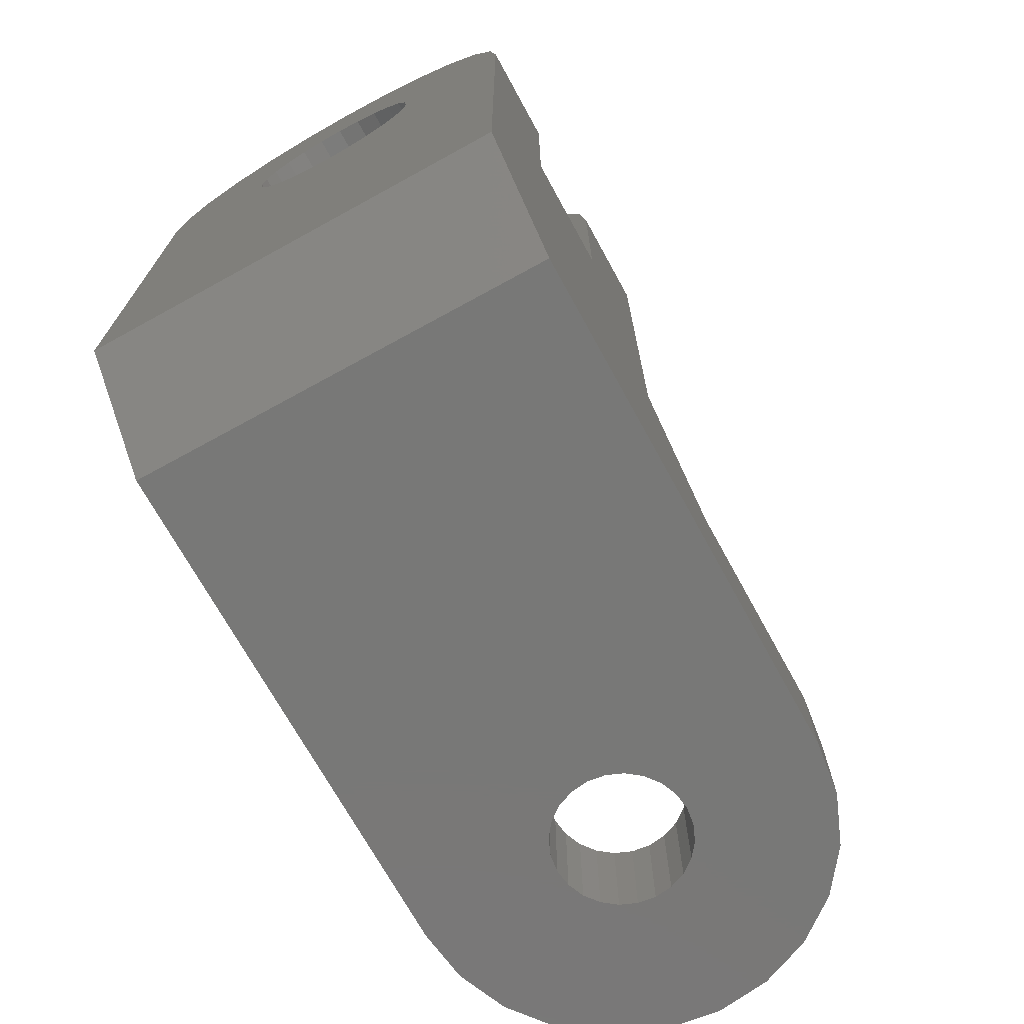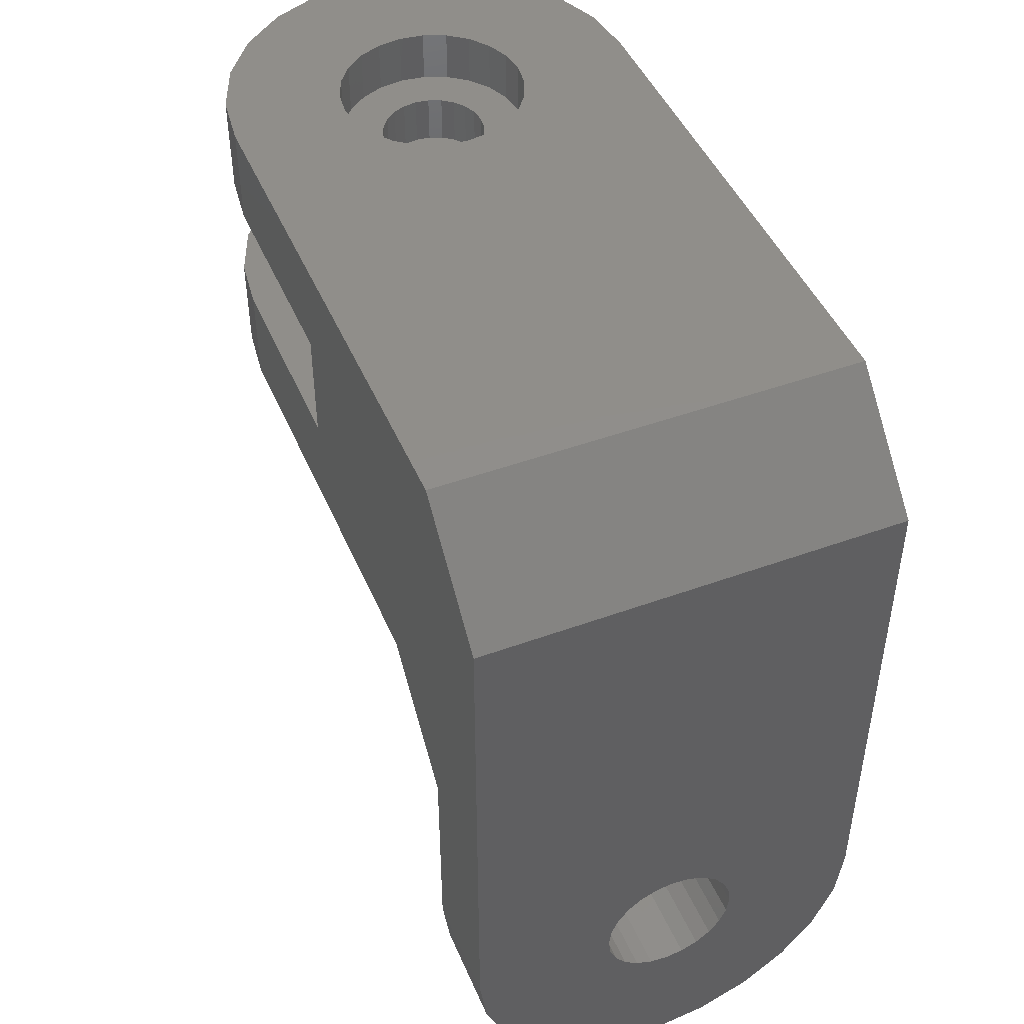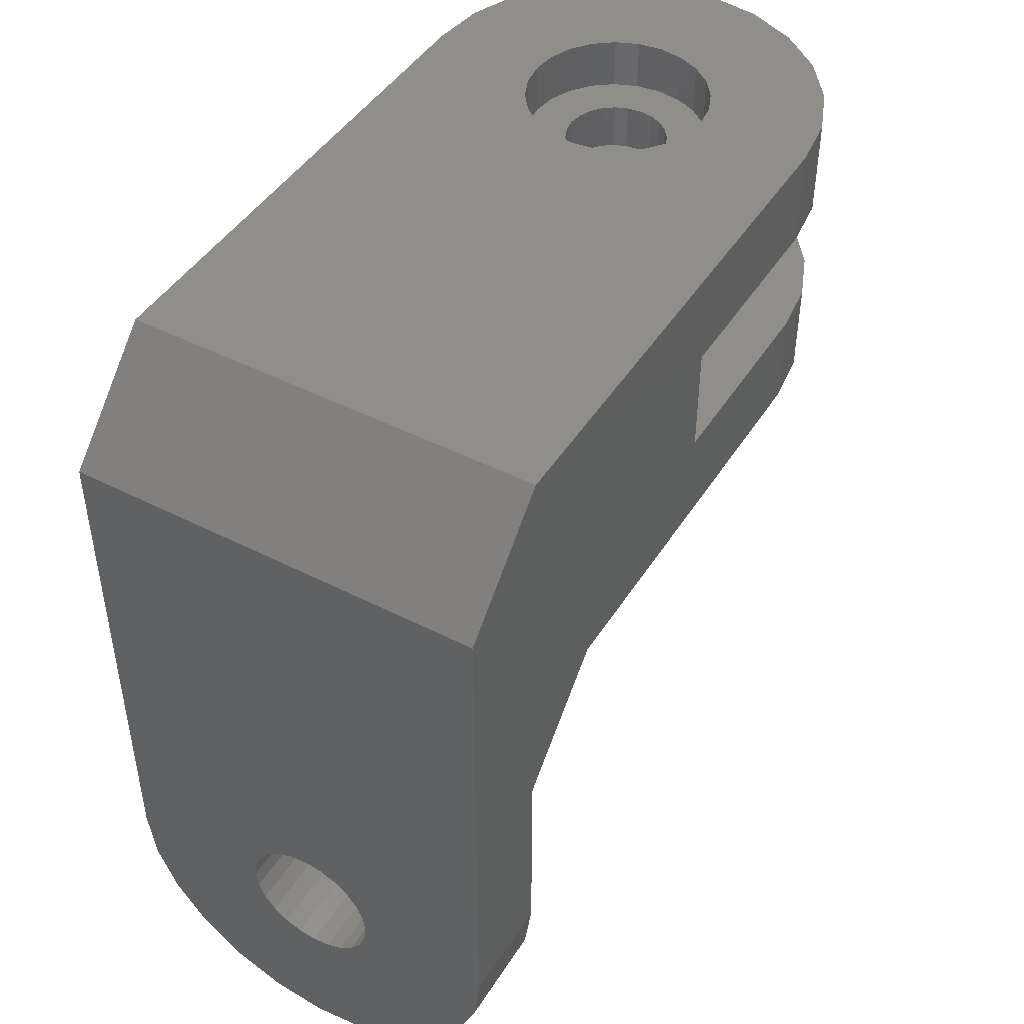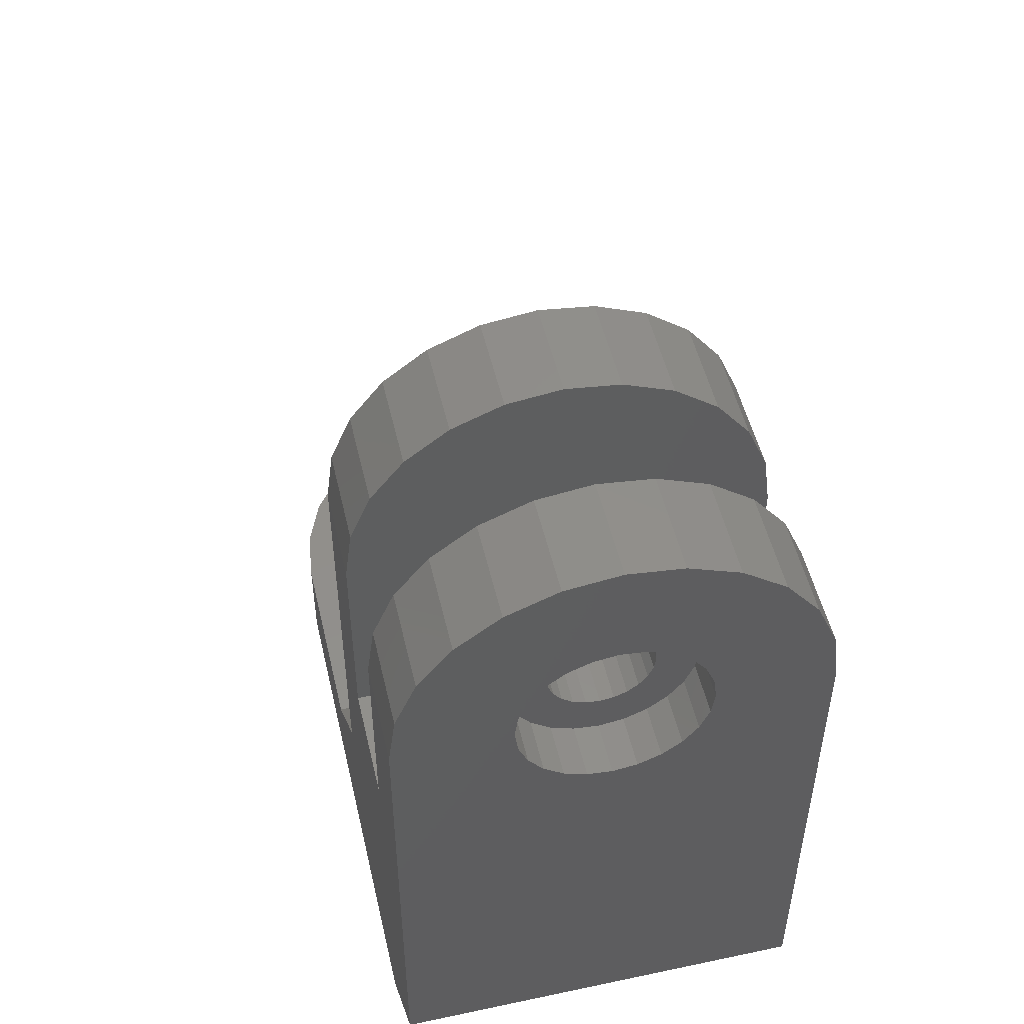
<metadata>
{"format":"stl","ext":"stl","renderer":"f3d","projection":"perspective","resolution":1024,"background":"white","views":[{"elev":-71.0,"azim":-151.2,"up":"+Z"},{"elev":46.5,"azim":157.5,"up":"+Y"},{"elev":45.6,"azim":-149.5,"up":"+Y"},{"elev":51.0,"azim":167.0,"up":"+Z"}]}
</metadata>
<code>
# stl→obj: 298 verts, 604 faces
v 20 10 0
v 19.66 7.412 5
v 19.66 7.412 0
v 20 10 5
v 18.66 5 5
v 18.66 5 0
v 17.07 2.929 5
v 17.07 2.929 0
v 15 1.34 0
v 15 1.34 5
v 12.59 0.3407 0
v 12.59 0.3407 5
v 10 1.41e-15 0
v 10 1.41e-15 5
v 7.412 0.3407 0
v 7.412 0.3407 5
v 5 1.34 0
v 5 1.34 5
v 2.929 2.929 0
v 2.929 2.929 5
v 1.34 5 5
v 1.34 5 0
v 0.3407 7.412 5
v 0.3407 7.412 0
v 1.41e-15 10 5
v 1.41e-15 10 0
v 10 35.2 40.2
v 7.412 40 39.86
v 7.412 35.2 39.86
v 10 40 40.2
v 5 40 38.86
v 5 35.2 38.86
v 2.929 40 37.27
v 2.929 35.2 37.27
v 1.34 35.2 35.2
v 1.34 40 35.2
v 0.3407 35.2 32.79
v 0.3407 40 32.79
v 2.82e-15 35.2 30.2
v 2.82e-15 40 30.2
v 20 40 30.2
v 19.66 35.2 32.79
v 20 35.2 30.2
v 19.66 40 32.79
v 18.66 35.2 35.2
v 18.66 40 35.2
v 17.07 35.2 37.27
v 17.07 40 37.27
v 15 40 38.86
v 15 35.2 38.86
v 12.59 40 39.86
v 12.59 35.2 39.86
v 7.835 37.5 28.95
v 7.585 35.2 29.55
v 7.835 35.2 28.95
v 7.585 37.5 29.55
v 7.5 35.2 30.2
v 7.5 37.5 30.2
v 7.585 35.2 30.85
v 7.585 37.5 30.85
v 7.835 35.2 31.45
v 7.835 37.5 31.45
v 8.232 35.2 31.97
v 8.232 37.5 31.97
v 8.75 35.2 32.37
v 8.75 37.5 32.37
v 9.353 35.2 32.61
v 9.353 37.5 32.61
v 10 35.2 32.7
v 10 37.5 32.7
v 10.65 35.2 32.61
v 10.65 37.5 32.61
v 11.25 35.2 32.37
v 11.25 37.5 32.37
v 11.77 35.2 31.97
v 11.77 37.5 31.97
v 12.17 35.2 31.45
v 12.17 37.5 31.45
v 12.41 35.2 30.85
v 12.41 37.5 30.85
v 12.5 35.2 30.2
v 12.5 37.5 30.2
v 12.41 35.2 29.55
v 12.41 37.5 29.55
v 12.17 35.2 28.95
v 12.17 37.5 28.95
v 11.77 35.2 28.43
v 11.77 37.5 28.43
v 11.25 37.5 28.03
v 11.25 35.2 28.03
v 10.65 37.5 27.79
v 10.65 35.2 27.79
v 10 37.5 27.7
v 10 35.2 27.7
v 9.353 37.5 27.79
v 9.353 35.2 27.79
v 8.75 37.5 28.03
v 8.75 35.2 28.03
v 8.232 37.5 28.43
v 8.232 35.2 28.43
v 13.15 10 5
v 13.04 9.146 1.41e-15
v 13.04 9.146 5
v 13.15 10 1.41e-15
v 13.04 10.85 5
v 13.04 10.85 1.41e-15
v 12.71 11.65 5
v 12.71 11.65 1.41e-15
v 12.19 12.33 5
v 12.19 12.33 1.41e-15
v 11.5 12.86 1.41e-15
v 11.5 12.86 5
v 10.71 13.19 1.41e-15
v 10.71 13.19 5
v 9.854 13.3 1.41e-15
v 9.854 13.3 5
v 9 13.19 1.41e-15
v 9 13.19 5
v 8.204 12.86 1.41e-15
v 8.204 12.86 5
v 7.521 12.33 1.41e-15
v 7.521 12.33 5
v 6.996 11.65 5
v 6.996 11.65 1.41e-15
v 6.666 10.85 5
v 6.666 10.85 1.41e-15
v 6.554 10 5
v 6.554 10 1.41e-15
v 6.666 9.146 5
v 6.666 9.146 1.41e-15
v 6.996 8.35 5
v 6.996 8.35 1.41e-15
v 7.521 7.667 5
v 7.521 7.667 1.41e-15
v 8.204 7.142 1.41e-15
v 8.204 7.142 5
v 9 6.812 1.41e-15
v 9 6.812 5
v 9.854 6.7 1.41e-15
v 9.854 6.7 5
v 10.71 6.812 1.41e-15
v 10.71 6.812 5
v 11.5 7.142 1.41e-15
v 11.5 7.142 5
v 12.19 7.667 1.41e-15
v 12.19 7.667 5
v 12.71 8.35 5
v 12.71 8.35 1.41e-15
v 1.41e-15 29.8 30.2
v 7.05e-16 25 10
v 1.41e-15 25 30.2
v 1.41e-15 35.2 20.2
v 1.41e-15 35.2 25
v 7.05e-16 15.2 5
v 1.41e-15 35 -3.525e-16
v 3.525e-16 20 5
v 1.41e-15 29.8 20.2
v 7.05e-16 40 5
v 20 35.2 25
v 20 35.2 20.2
v 20 29.8 20.2
v 9.353 29.8 27.79
v 10 29.8 27.7
v 8.75 29.8 28.03
v 8.232 29.8 28.43
v 7.835 29.8 28.95
v 7.585 29.8 29.55
v 7.5 29.8 30.2
v 0.3407 29.8 32.79
v 7.585 29.8 30.85
v 7.835 29.8 31.45
v 8.232 29.8 31.97
v 8.75 29.8 32.37
v 9.353 29.8 32.61
v 10 29.8 32.7
v 10.65 29.8 27.79
v 20 29.8 30.2
v 11.25 29.8 28.03
v 11.77 29.8 28.43
v 12.17 29.8 28.95
v 12.41 29.8 29.55
v 12.5 29.8 30.2
v 12.41 29.8 30.85
v 19.66 29.8 32.79
v 12.17 29.8 31.45
v 11.77 29.8 31.97
v 11.25 29.8 32.37
v 10.65 29.8 32.61
v 1.34 29.8 35.2
v 18.66 29.8 35.2
v 2.929 29.8 37.27
v 17.07 29.8 37.27
v 5 29.8 38.86
v 15 29.8 38.86
v 7.412 29.8 39.86
v 12.59 29.8 39.86
v 10 29.8 40.2
v 20 20 5
v 20 15.2 5
v 20 25 10
v 12.41 27.5 30.85
v 12.17 27.5 31.45
v 11.77 27.5 31.97
v 11.25 27.5 32.37
v 10.65 27.5 32.61
v 10 27.5 32.7
v 9.353 27.5 32.61
v 8.75 27.5 32.37
v 8.232 27.5 31.97
v 7.835 27.5 31.45
v 7.585 27.5 30.85
v 7.5 27.5 30.2
v 7.585 27.5 29.55
v 7.835 27.5 28.95
v 8.232 27.5 28.43
v 8.75 27.5 28.03
v 9.353 27.5 27.79
v 10 27.5 27.7
v 10.65 27.5 27.79
v 11.25 27.5 28.03
v 11.77 27.5 28.43
v 12.17 27.5 28.95
v 12.41 27.5 29.55
v 12.5 27.5 30.2
v 20 25 30.2
v 10 25 24.77
v 14.7 25 27.49
v 14.7 25 32.91
v 19.66 25 32.79
v 18.66 25 35.2
v 10 25 35.63
v 17.07 25 37.27
v 2.929 25 37.27
v 5 25 38.86
v 15 25 38.86
v 7.412 25 39.86
v 12.59 25 39.86
v 10 25 40.2
v 5.3 25 27.49
v 5.3 25 32.91
v 0.3407 25 32.79
v 1.34 25 35.2
v 14.7 27.5 27.49
v 5.3 27.5 27.49
v 10 27.5 24.77
v 14.7 27.5 32.91
v 5.3 27.5 32.91
v 10 27.5 35.63
v 8.835 37.5 25.85
v 11.16 37.5 25.85
v 10 37.5 25.7
v 7.75 37.5 26.3
v 12.25 37.5 26.3
v 6.818 37.5 27.02
v 13.18 37.5 27.02
v 6.103 37.5 27.95
v 5.653 37.5 29.04
v 5.5 37.5 30.2
v 5.653 37.5 31.36
v 6.103 37.5 32.45
v 6.818 37.5 33.38
v 13.18 37.5 33.38
v 12.25 37.5 34.1
v 7.75 37.5 34.1
v 8.835 37.5 34.55
v 11.16 37.5 34.55
v 10 37.5 34.7
v 13.9 37.5 27.95
v 14.35 37.5 29.04
v 14.5 37.5 30.2
v 14.35 37.5 31.36
v 13.9 37.5 32.45
v 8.835 40 25.85
v 7.75 40 26.3
v 6.818 40 27.02
v 6.103 40 27.95
v 5.653 40 29.04
v 5.5 40 30.2
v 5.653 40 31.36
v 6.103 40 32.45
v 6.818 40 33.38
v 7.75 40 34.1
v 8.835 40 34.55
v 10 40 34.7
v 11.16 40 34.55
v 12.25 40 34.1
v 13.18 40 33.38
v 13.9 40 32.45
v 14.35 40 31.36
v 14.5 40 30.2
v 14.35 40 29.04
v 13.9 40 27.95
v 13.18 40 27.02
v 12.25 40 26.3
v 11.16 40 25.85
v 10 40 25.7
v 20 35 2.115e-15
v 20 40 5
f 1 2 3
f 2 1 4
f 3 5 6
f 5 3 2
f 6 7 8
f 7 6 5
f 7 9 8
f 9 7 10
f 10 11 9
f 11 10 12
f 12 13 11
f 13 12 14
f 14 15 13
f 15 14 16
f 16 17 15
f 17 16 18
f 18 19 17
f 19 18 20
f 21 19 20
f 19 21 22
f 23 22 21
f 22 23 24
f 25 24 23
f 24 25 26
f 27 28 29
f 28 27 30
f 29 31 32
f 31 29 28
f 32 33 34
f 33 32 31
f 33 35 34
f 35 33 36
f 36 37 35
f 37 36 38
f 38 39 37
f 39 38 40
f 41 42 43
f 42 41 44
f 44 45 42
f 45 44 46
f 46 47 45
f 47 46 48
f 47 49 50
f 49 47 48
f 50 51 52
f 51 50 49
f 52 30 27
f 30 52 51
f 53 54 55
f 54 53 56
f 56 57 54
f 57 56 58
f 58 59 57
f 59 58 60
f 60 61 59
f 61 60 62
f 62 63 61
f 63 62 64
f 64 65 63
f 65 64 66
f 66 67 65
f 67 66 68
f 68 69 67
f 69 68 70
f 70 71 69
f 71 70 72
f 72 73 71
f 73 72 74
f 74 75 73
f 75 74 76
f 76 77 75
f 77 76 78
f 78 79 77
f 79 78 80
f 80 81 79
f 81 80 82
f 82 83 81
f 83 82 84
f 84 85 83
f 85 84 86
f 86 87 85
f 87 86 88
f 87 89 90
f 89 87 88
f 90 91 92
f 91 90 89
f 92 93 94
f 93 92 91
f 94 95 96
f 95 94 93
f 96 97 98
f 97 96 95
f 98 99 100
f 99 98 97
f 99 55 100
f 55 99 53
f 101 102 103
f 102 101 104
f 105 104 101
f 104 105 106
f 107 106 105
f 106 107 108
f 109 108 107
f 108 109 110
f 109 111 110
f 111 109 112
f 112 113 111
f 113 112 114
f 114 115 113
f 115 114 116
f 116 117 115
f 117 116 118
f 118 119 117
f 119 118 120
f 120 121 119
f 121 120 122
f 121 123 124
f 123 121 122
f 124 125 126
f 125 124 123
f 126 127 128
f 127 126 125
f 128 129 130
f 129 128 127
f 130 131 132
f 131 130 129
f 132 133 134
f 133 132 131
f 133 135 134
f 135 133 136
f 136 137 135
f 137 136 138
f 138 139 137
f 139 138 140
f 140 141 139
f 141 140 142
f 142 143 141
f 143 142 144
f 144 145 143
f 145 144 146
f 147 145 146
f 145 147 148
f 103 148 147
f 148 103 102
f 149 150 151
f 39 152 153
f 154 26 25
f 26 154 155
f 155 154 156
f 155 156 150
f 155 150 157
f 157 150 149
f 155 157 152
f 155 152 158
f 158 152 39
f 158 39 40
f 159 152 160
f 152 159 153
f 153 159 43
f 153 43 92
f 153 92 94
f 92 43 90
f 90 43 87
f 87 43 85
f 85 43 83
f 83 43 81
f 81 43 42
f 81 42 79
f 79 42 77
f 77 42 75
f 75 42 73
f 73 42 71
f 71 42 69
f 153 96 39
f 96 153 94
f 39 96 98
f 39 98 100
f 39 100 55
f 39 55 54
f 39 54 57
f 39 57 37
f 37 57 59
f 37 59 61
f 37 61 63
f 37 63 65
f 37 65 67
f 37 67 69
f 37 69 42
f 37 42 45
f 37 45 35
f 35 45 47
f 35 47 34
f 34 47 50
f 34 50 32
f 32 50 52
f 32 52 29
f 29 52 27
f 161 152 157
f 152 161 160
f 149 161 157
f 161 149 162
f 161 162 163
f 162 149 164
f 164 149 165
f 165 149 166
f 166 149 167
f 167 149 168
f 168 149 169
f 168 169 170
f 170 169 171
f 171 169 172
f 172 169 173
f 173 169 174
f 174 169 175
f 161 176 177
f 176 161 163
f 177 176 178
f 177 178 179
f 177 179 180
f 177 180 181
f 177 181 182
f 177 182 183
f 177 183 184
f 184 183 185
f 184 185 186
f 184 186 187
f 184 187 188
f 184 188 175
f 184 175 169
f 184 169 189
f 184 189 190
f 190 189 191
f 190 191 192
f 192 191 193
f 192 193 194
f 194 193 195
f 194 195 196
f 196 195 197
f 16 127 18
f 127 16 129
f 129 16 131
f 131 16 133
f 133 16 14
f 133 14 136
f 136 14 138
f 138 14 140
f 140 14 142
f 142 14 12
f 142 12 144
f 144 12 146
f 146 12 147
f 147 12 10
f 147 10 103
f 103 10 101
f 154 198 156
f 198 154 25
f 198 25 120
f 120 25 23
f 120 23 122
f 122 23 21
f 122 21 123
f 123 21 20
f 123 20 125
f 125 20 18
f 125 18 127
f 198 120 118
f 198 118 116
f 198 116 114
f 198 114 112
f 198 112 109
f 198 109 107
f 198 107 105
f 198 105 101
f 198 101 10
f 198 10 7
f 198 7 5
f 198 5 2
f 198 2 4
f 198 4 199
f 200 156 198
f 156 200 150
f 185 201 202
f 201 185 183
f 186 202 203
f 202 186 185
f 186 204 187
f 204 186 203
f 187 205 188
f 205 187 204
f 188 206 175
f 206 188 205
f 175 207 174
f 207 175 206
f 174 208 173
f 208 174 207
f 173 209 172
f 209 173 208
f 171 209 210
f 209 171 172
f 170 210 211
f 210 170 171
f 168 211 212
f 211 168 170
f 167 212 213
f 212 167 168
f 166 213 214
f 213 166 167
f 165 214 215
f 214 165 166
f 216 165 215
f 165 216 164
f 217 164 216
f 164 217 162
f 218 162 217
f 162 218 163
f 219 163 218
f 163 219 176
f 220 176 219
f 176 220 178
f 221 178 220
f 178 221 179
f 180 221 222
f 221 180 179
f 181 222 223
f 222 181 180
f 182 223 224
f 223 182 181
f 183 224 201
f 224 183 182
f 225 150 200
f 150 225 226
f 226 225 227
f 227 225 228
f 228 225 229
f 228 229 230
f 228 230 231
f 231 230 232
f 231 232 233
f 233 232 234
f 234 232 235
f 234 235 236
f 236 235 237
f 236 237 238
f 226 151 150
f 151 226 239
f 151 239 240
f 151 240 241
f 241 240 242
f 242 240 231
f 242 231 233
f 237 197 238
f 197 237 196
f 235 196 237
f 196 235 194
f 232 194 235
f 194 232 192
f 190 232 230
f 232 190 192
f 184 230 229
f 230 184 190
f 177 229 225
f 229 177 184
f 169 151 241
f 151 169 149
f 189 241 242
f 241 189 169
f 233 189 242
f 189 233 191
f 234 191 233
f 191 234 193
f 236 193 234
f 193 236 195
f 238 195 236
f 195 238 197
f 243 244 245
f 244 243 218
f 218 243 219
f 219 243 220
f 220 243 221
f 221 243 222
f 222 243 246
f 222 246 223
f 223 246 224
f 224 246 201
f 201 246 202
f 202 246 203
f 203 246 204
f 204 246 205
f 205 246 206
f 244 214 247
f 214 244 215
f 215 244 216
f 216 244 217
f 217 244 218
f 247 214 213
f 247 213 212
f 247 212 211
f 247 211 210
f 247 210 209
f 247 209 208
f 247 208 207
f 247 207 206
f 247 206 246
f 247 246 248
f 226 244 239
f 244 226 245
f 227 245 226
f 245 227 243
f 246 227 228
f 227 246 243
f 246 231 248
f 231 246 228
f 248 240 247
f 240 248 231
f 244 240 239
f 240 244 247
f 249 250 251
f 250 249 252
f 250 252 253
f 253 252 254
f 253 254 255
f 255 254 256
f 255 256 93
f 93 256 95
f 95 256 97
f 97 256 257
f 97 257 99
f 99 257 53
f 53 257 56
f 56 257 258
f 56 258 58
f 58 258 259
f 58 259 60
f 60 259 62
f 62 259 260
f 62 260 64
f 64 260 66
f 66 260 68
f 68 260 261
f 68 261 70
f 70 261 262
f 262 261 263
f 263 261 264
f 263 264 265
f 263 265 266
f 266 265 267
f 93 268 255
f 268 93 91
f 268 91 89
f 268 89 269
f 269 89 88
f 269 88 86
f 269 86 84
f 269 84 270
f 270 84 82
f 270 82 80
f 270 80 271
f 271 80 78
f 271 78 272
f 272 78 76
f 272 76 74
f 272 74 72
f 272 72 262
f 262 72 70
f 252 273 274
f 273 252 249
f 254 274 275
f 274 254 252
f 275 256 254
f 256 275 276
f 276 257 256
f 257 276 277
f 277 258 257
f 258 277 278
f 278 259 258
f 259 278 279
f 279 260 259
f 260 279 280
f 280 261 260
f 261 280 281
f 282 261 281
f 261 282 264
f 283 264 282
f 264 283 265
f 284 265 283
f 265 284 267
f 285 267 284
f 267 285 266
f 286 266 285
f 266 286 263
f 287 263 286
f 263 287 262
f 287 272 262
f 272 287 288
f 288 271 272
f 271 288 289
f 289 270 271
f 270 289 290
f 290 269 270
f 269 290 291
f 291 268 269
f 268 291 292
f 292 255 268
f 255 292 293
f 253 293 294
f 293 253 255
f 250 294 295
f 294 250 253
f 251 295 296
f 295 251 250
f 249 296 273
f 296 249 251
f 297 4 1
f 4 297 199
f 199 297 198
f 198 297 200
f 200 297 161
f 161 297 160
f 160 297 298
f 160 298 159
f 159 298 43
f 43 298 41
f 200 177 225
f 177 200 161
f 297 26 155
f 26 297 24
f 24 297 22
f 22 297 124
f 22 124 19
f 19 124 126
f 19 126 17
f 17 126 128
f 124 297 121
f 121 297 119
f 119 297 117
f 117 297 115
f 115 297 113
f 113 297 111
f 111 297 110
f 110 297 108
f 108 297 106
f 106 297 104
f 104 297 9
f 9 297 8
f 8 297 6
f 6 297 3
f 3 297 1
f 128 15 17
f 15 128 130
f 15 130 132
f 15 132 134
f 15 134 13
f 13 134 135
f 13 135 137
f 13 137 139
f 13 139 141
f 13 141 11
f 11 141 143
f 11 143 145
f 11 145 148
f 11 148 9
f 9 148 102
f 9 102 104
f 40 298 158
f 298 40 274
f 298 274 273
f 298 273 296
f 274 40 275
f 275 40 276
f 276 40 277
f 277 40 278
f 278 40 38
f 278 38 279
f 279 38 280
f 280 38 281
f 281 38 36
f 281 36 282
f 282 36 283
f 283 36 284
f 298 294 41
f 294 298 295
f 295 298 296
f 41 294 293
f 41 293 292
f 41 292 291
f 41 291 290
f 41 290 289
f 41 289 44
f 44 289 288
f 44 288 287
f 44 287 46
f 46 287 286
f 46 286 285
f 46 285 284
f 46 284 36
f 46 36 33
f 46 33 48
f 48 33 31
f 48 31 49
f 49 31 28
f 49 28 51
f 51 28 30
f 158 297 155
f 297 158 298

</code>
